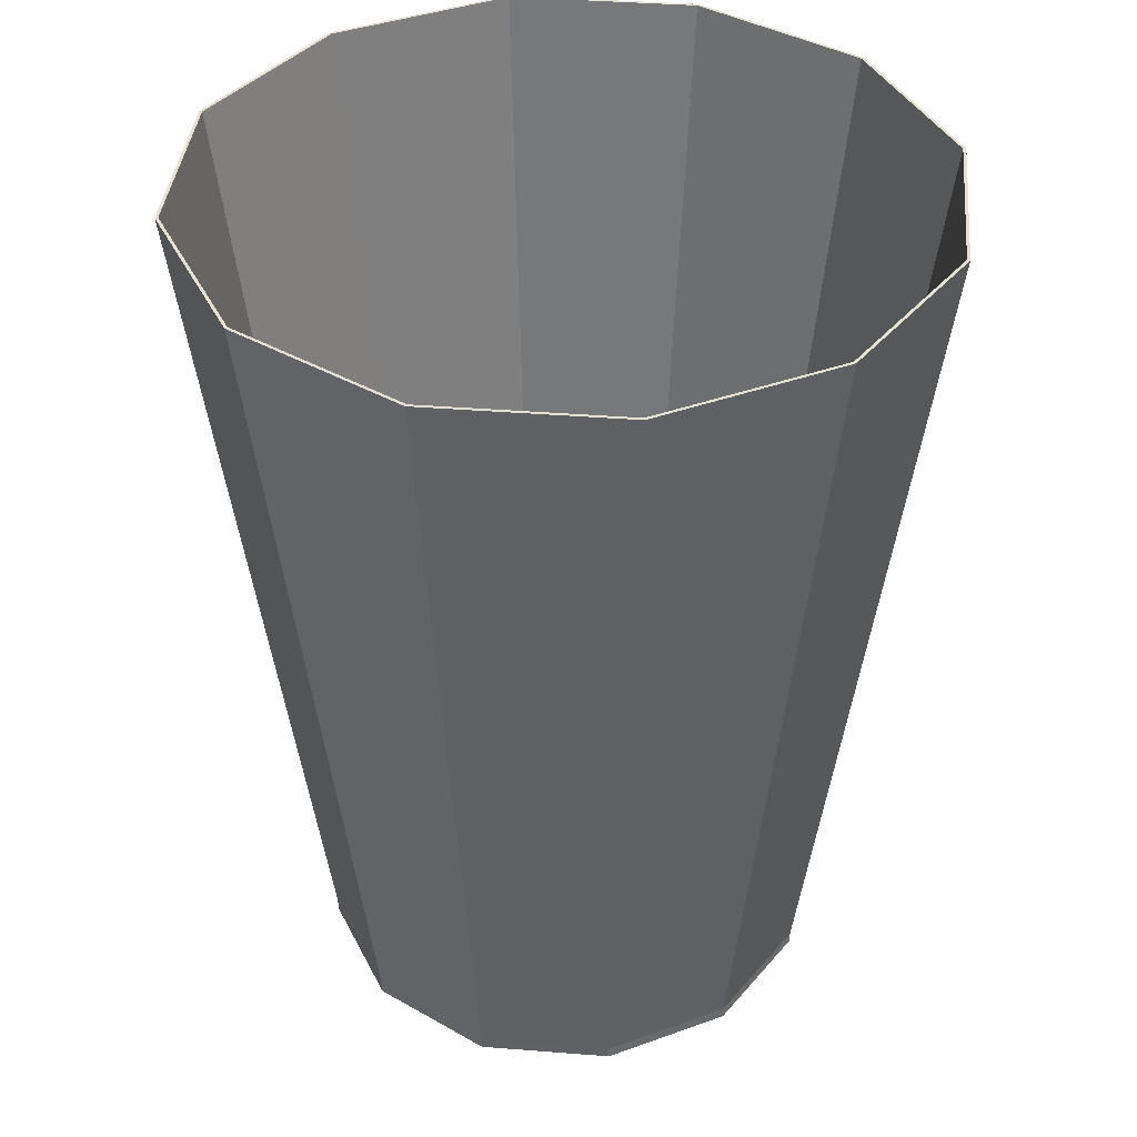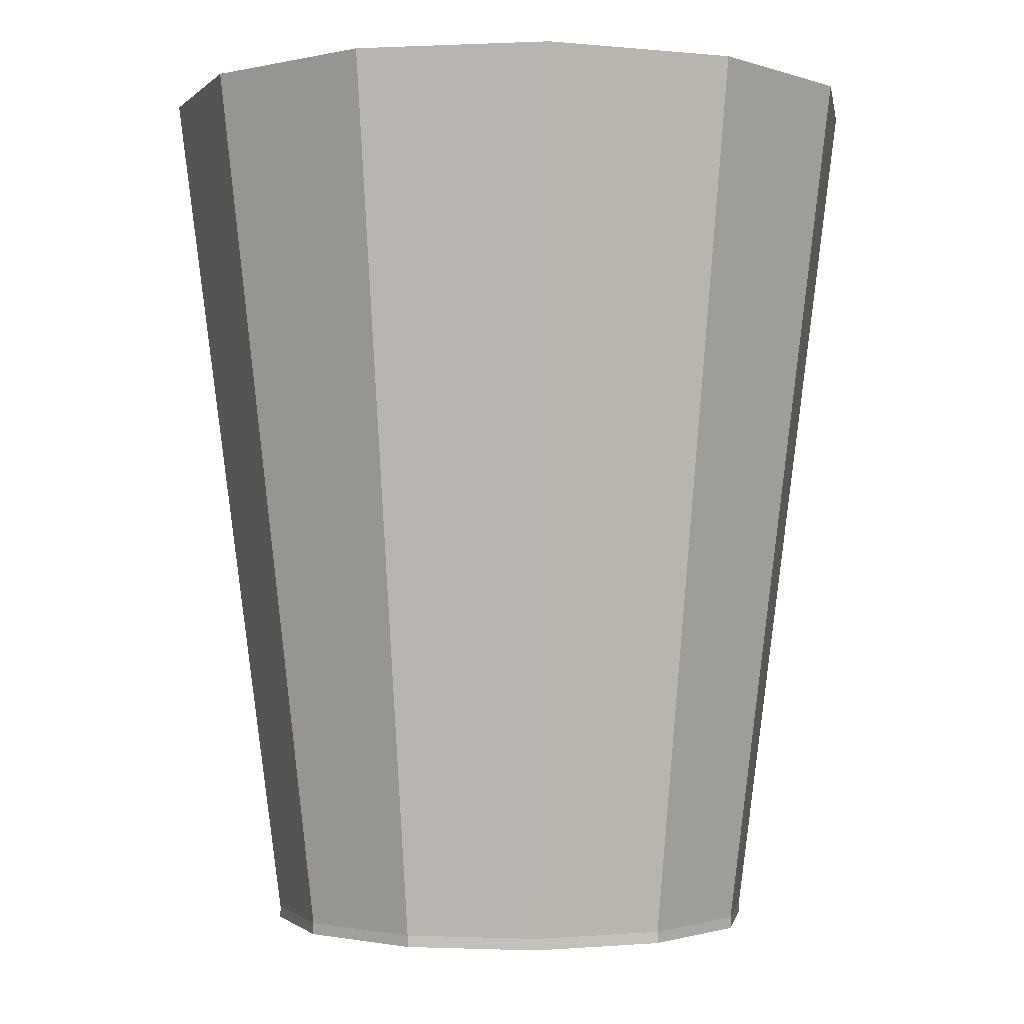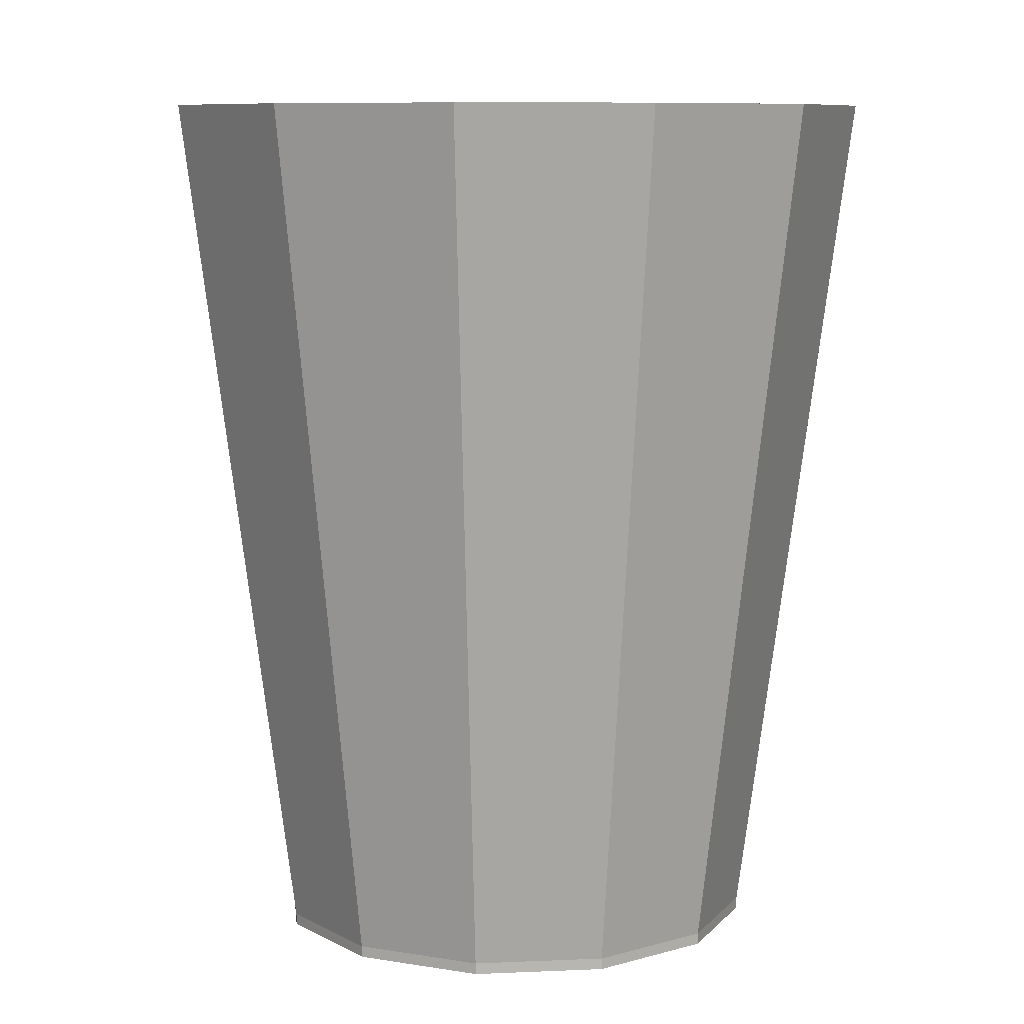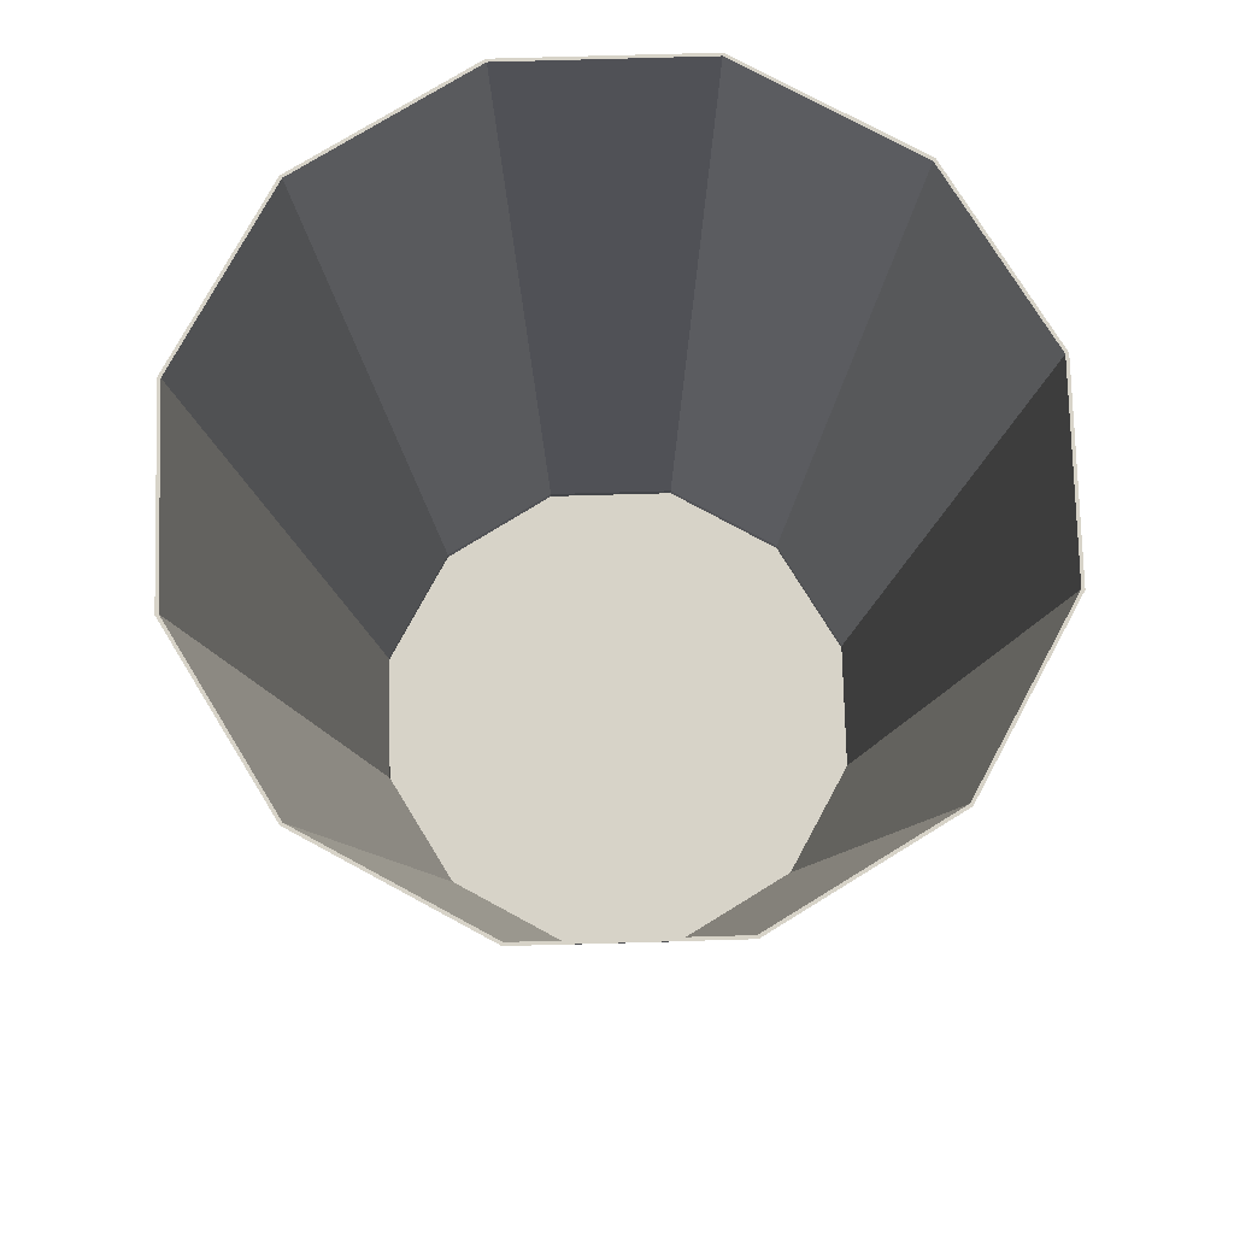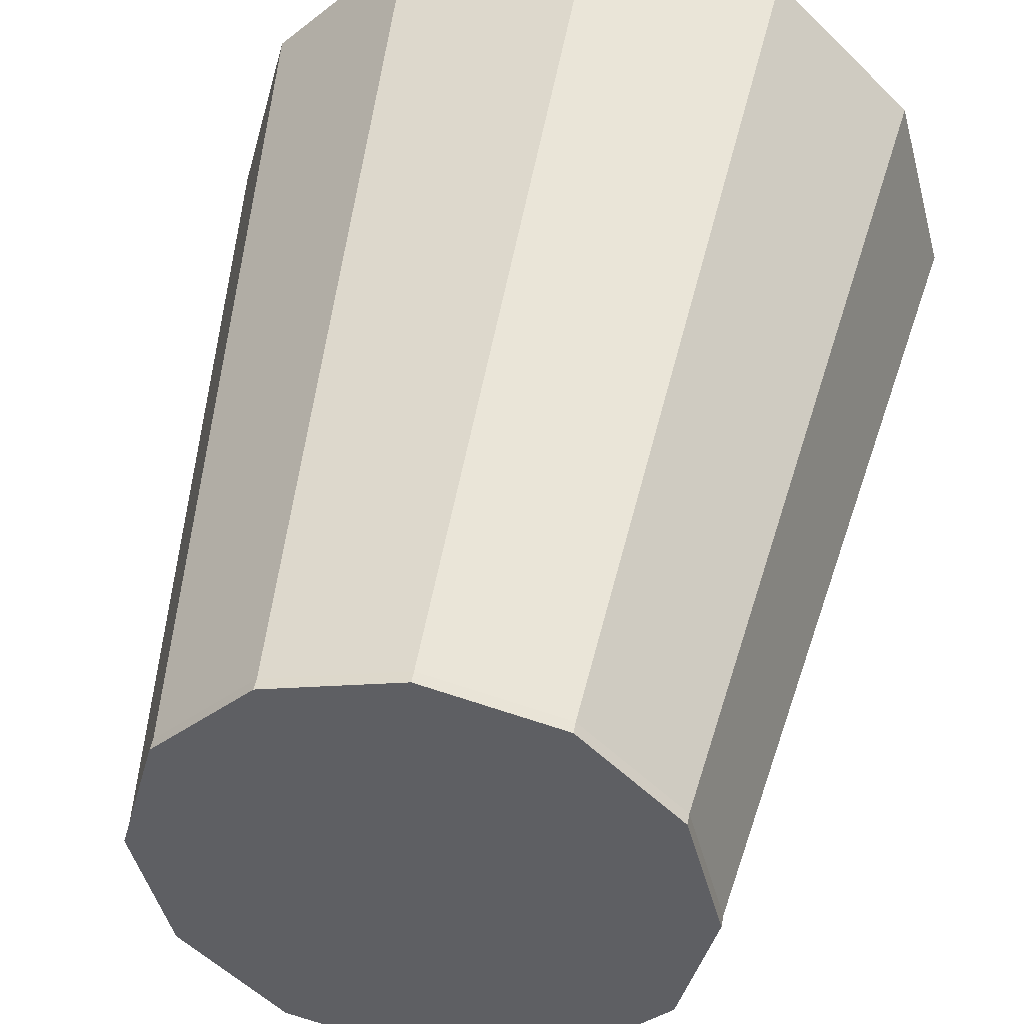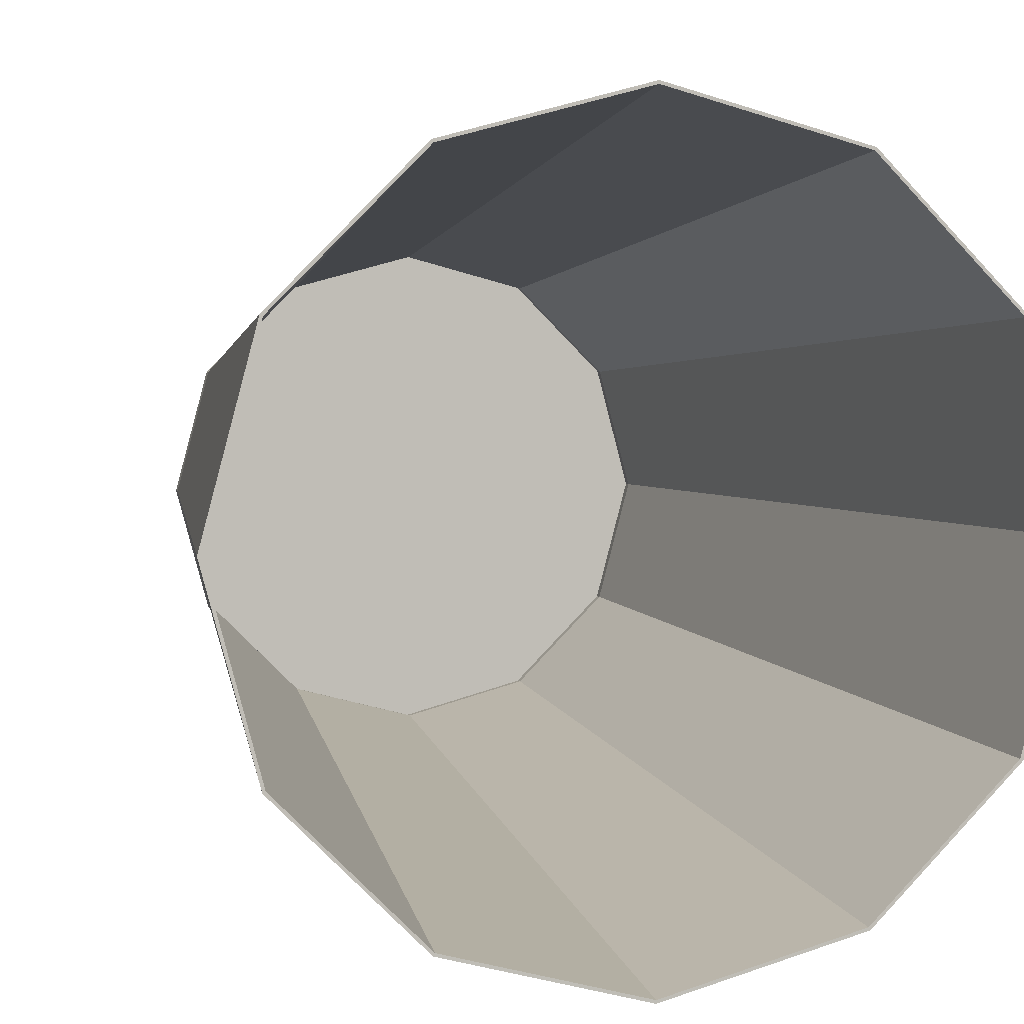
<metadata>
{"format":"obj","ext":"obj","renderer":"f3d","projection":"perspective","resolution":1024,"background":"white","views":[{"elev":39.0,"azim":80.6,"up":"+Y"},{"elev":-1.3,"azim":-35.6,"up":"+Y"},{"elev":9.1,"azim":128.5,"up":"+Y"},{"elev":76.5,"azim":-166.6,"up":"+Y"},{"elev":45.3,"azim":10.1,"up":"+Z"},{"elev":3.7,"azim":164.9,"up":"+Z"}]}
</metadata>
<code>
o Cylinder
v 0 0.03266 -1
v 0 0.07765 -1
v 0.5 0.03266 -0.866
v 0.5 0.07765 -0.866
v 0.866 0.03266 -0.5
v 0.866 0.07765 -0.5
v 1 0.03266 0
v 1 0.07765 0
v 0.866 0.03266 0.5
v 0.866 0.07765 0.5
v 0.5 0.03266 0.866
v 0.5 0.07765 0.866
v 0 0.03266 1
v 0 0.07765 1
v -0.5 0.03266 0.866
v -0.5 0.07765 0.866
v -0.866 0.03266 0.5
v -0.866 0.07765 0.5
v -1 0.03266 0
v -1 0.07765 0
v -0.866 0.03266 -0.5
v -0.866 0.07765 -0.5
v -0.5 0.03266 -0.866
v -0.5 0.07765 -0.866
v 0.7214 3.518 -1.25
v 0 3.518 -1.443
v 1.25 3.518 -0.7214
v 1.443 3.518 0
v 1.25 3.518 0.7214
v 0.7214 3.518 1.25
v 0 3.518 1.443
v -0.7214 3.518 1.25
v -1.25 3.518 0.7214
v -1.443 3.518 1e-06
v -1.25 3.518 -0.7214
v -0.7214 3.518 -1.25
v 0 0.03284 -0.9909
v 0 0.07765 -0.988
v 0.4955 0.03284 -0.8582
v 0.494 0.07765 -0.8556
v 0.8582 0.03284 -0.4955
v 0.8556 0.07765 -0.494
v 0.9909 0.03284 0
v 0.988 0.07765 0
v 0.8582 0.03284 0.4955
v 0.8556 0.07765 0.494
v 0.4955 0.03284 0.8582
v 0.494 0.07765 0.8556
v 0 0.03284 0.9909
v 0 0.07765 0.988
v -0.4955 0.03284 0.8582
v -0.494 0.07765 0.8556
v -0.8582 0.03284 0.4955
v -0.8556 0.07765 0.494
v -0.9909 0.03284 0
v -0.988 0.07765 0
v -0.8582 0.03284 -0.4955
v -0.8556 0.07765 -0.494
v -0.4955 0.03284 -0.8582
v -0.494 0.07765 -0.8556
v 0.7154 3.518 -1.239
v 0 3.518 -1.431
v 1.239 3.518 -0.7154
v 1.431 3.518 0
v 1.239 3.518 0.7154
v 0.7154 3.518 1.239
v 0 3.518 1.431
v -0.7154 3.518 1.239
v -1.239 3.518 0.7154
v -1.431 3.518 1e-06
v -1.239 3.518 -0.7154
v -0.7154 3.518 -1.239
f 1 2 4 3
f 3 4 6 5
f 5 6 8 7
f 7 8 10 9
f 9 10 12 11
f 11 12 14 13
f 13 14 16 15
f 15 16 18 17
f 17 18 20 19
f 19 20 22 21
f 14 12 30 31
f 21 22 24 23
f 23 24 2 1
f 1 3 5 7 9 11 13 15 17 19 21 23
f 12 10 29 30
f 10 8 28 29
f 2 24 36 26
f 4 2 26 25
f 8 6 27 28
f 24 22 35 36
f 6 4 25 27
f 22 20 34 35
f 20 18 33 34
f 18 16 32 33
f 16 14 31 32
f 37 39 40 38
f 39 41 42 40
f 41 43 44 42
f 43 45 46 44
f 45 47 48 46
f 47 49 50 48
f 49 51 52 50
f 51 53 54 52
f 53 55 56 54
f 55 57 58 56
f 50 67 66 48
f 57 59 60 58
f 59 37 38 60
f 37 59 57 55 53 51 49 47 45 43 41 39
f 48 66 65 46
f 46 65 64 44
f 38 62 72 60
f 40 61 62 38
f 44 64 63 42
f 60 72 71 58
f 42 63 61 40
f 58 71 70 56
f 56 70 69 54
f 54 69 68 52
f 52 68 67 50
f 25 26 62 61
f 27 25 61 63
f 28 27 63 64
f 29 28 64 65
f 30 29 65 66
f 31 30 66 67
f 32 31 67 68
f 33 32 68 69
f 34 33 69 70
f 35 34 70 71
f 36 35 71 72
f 26 36 72 62

</code>
